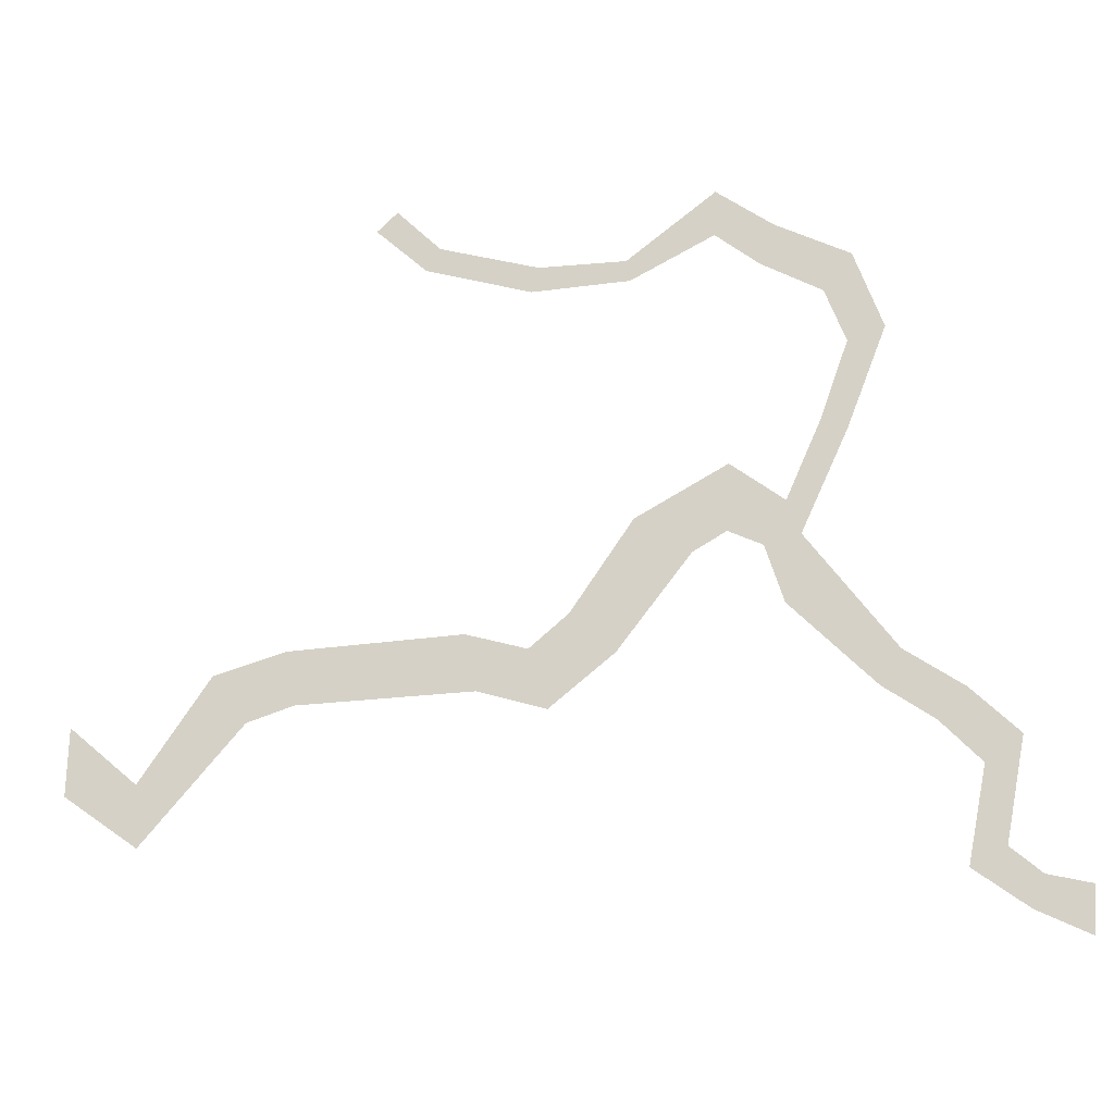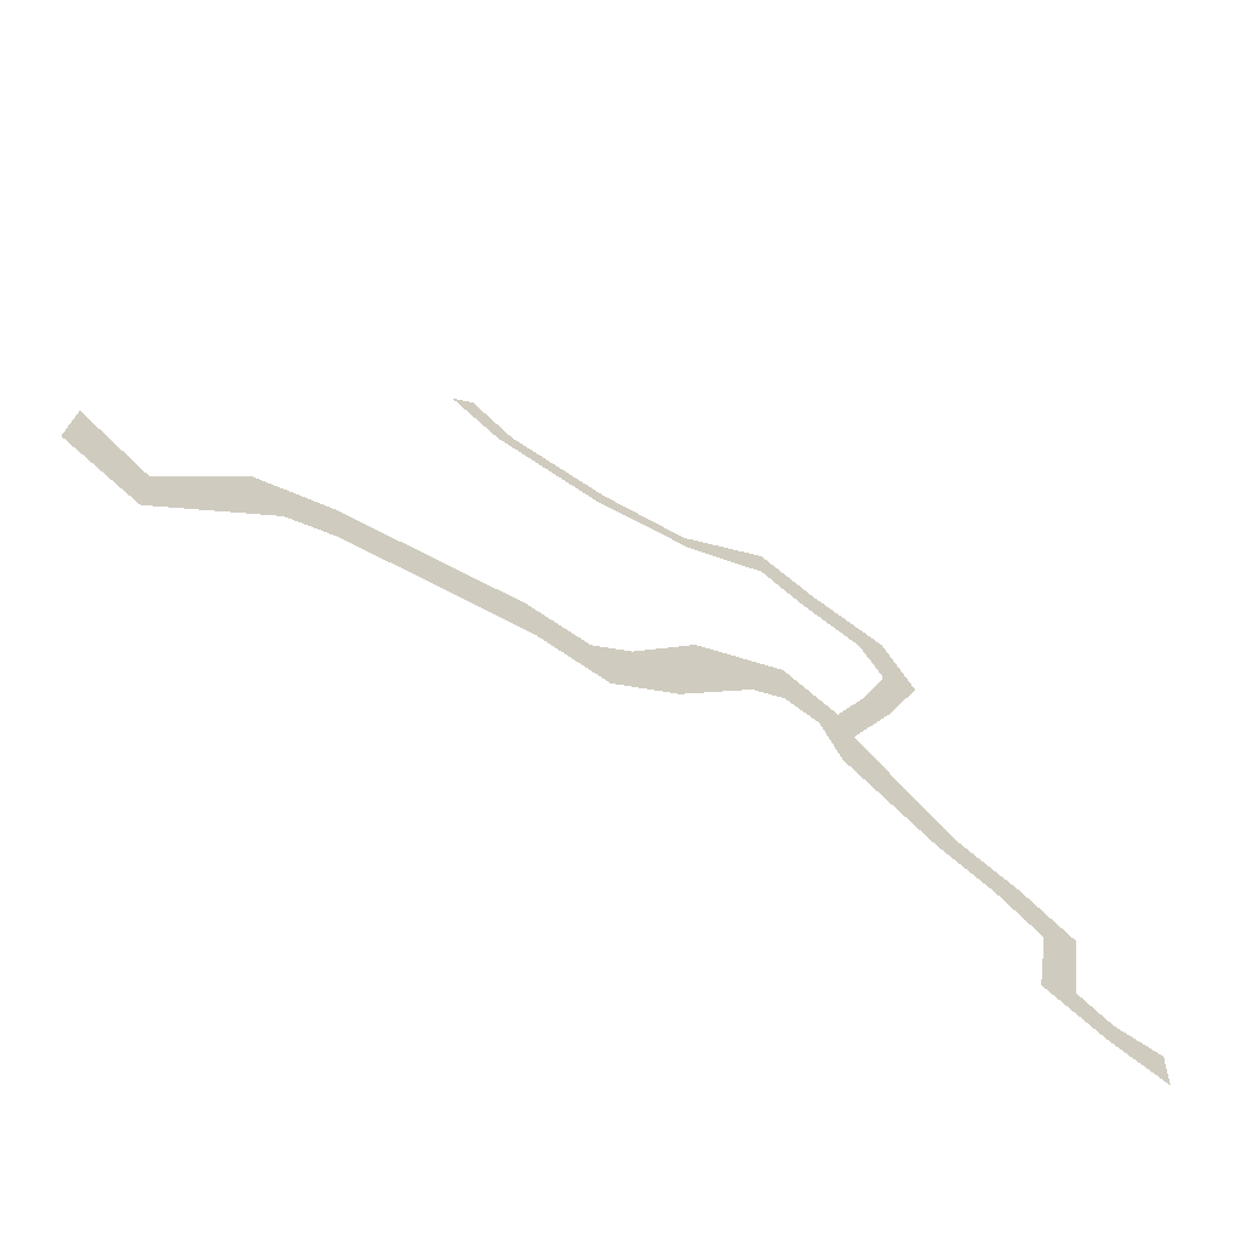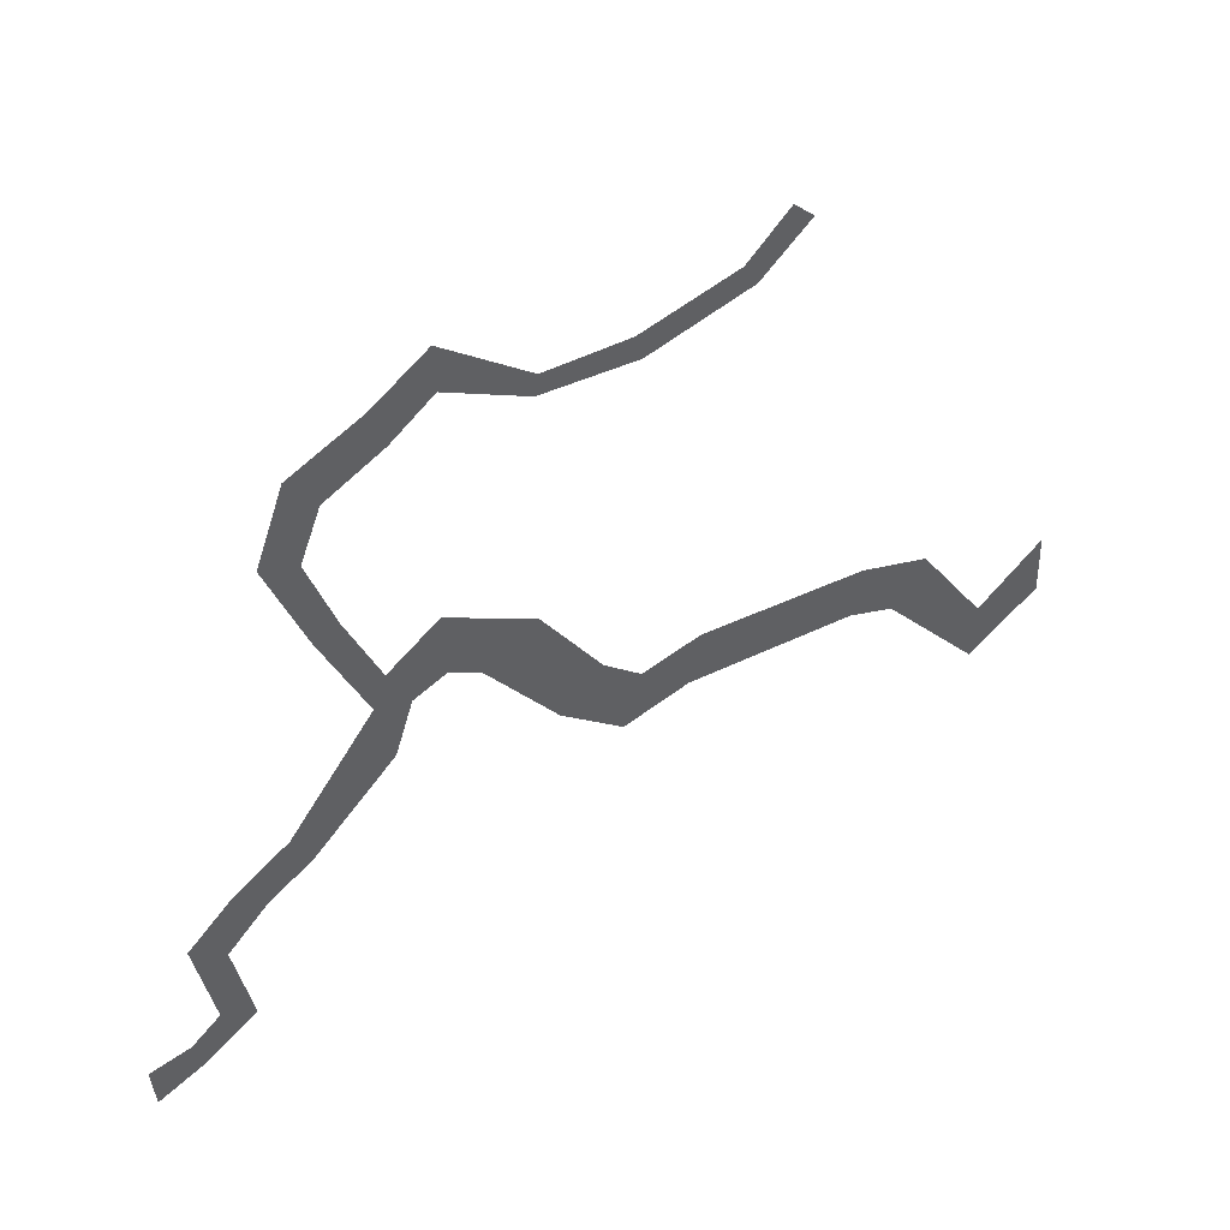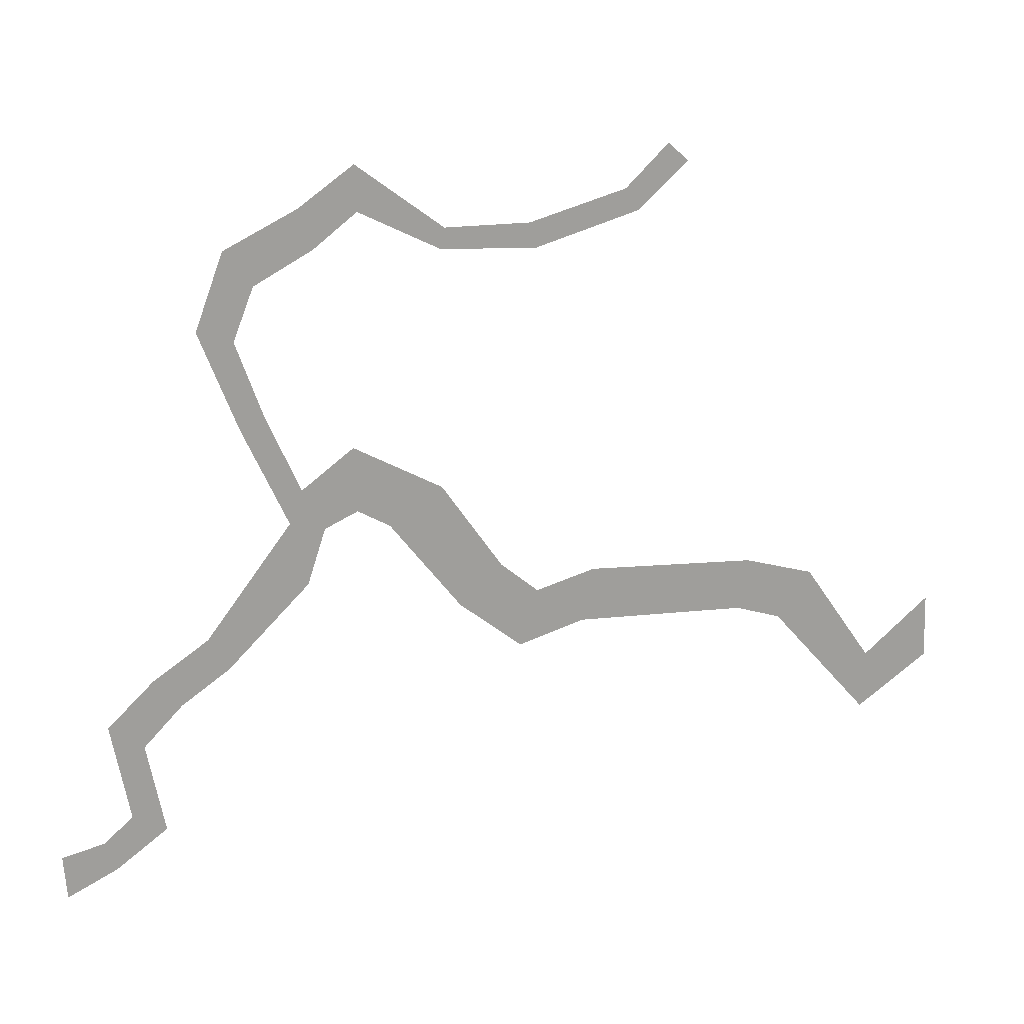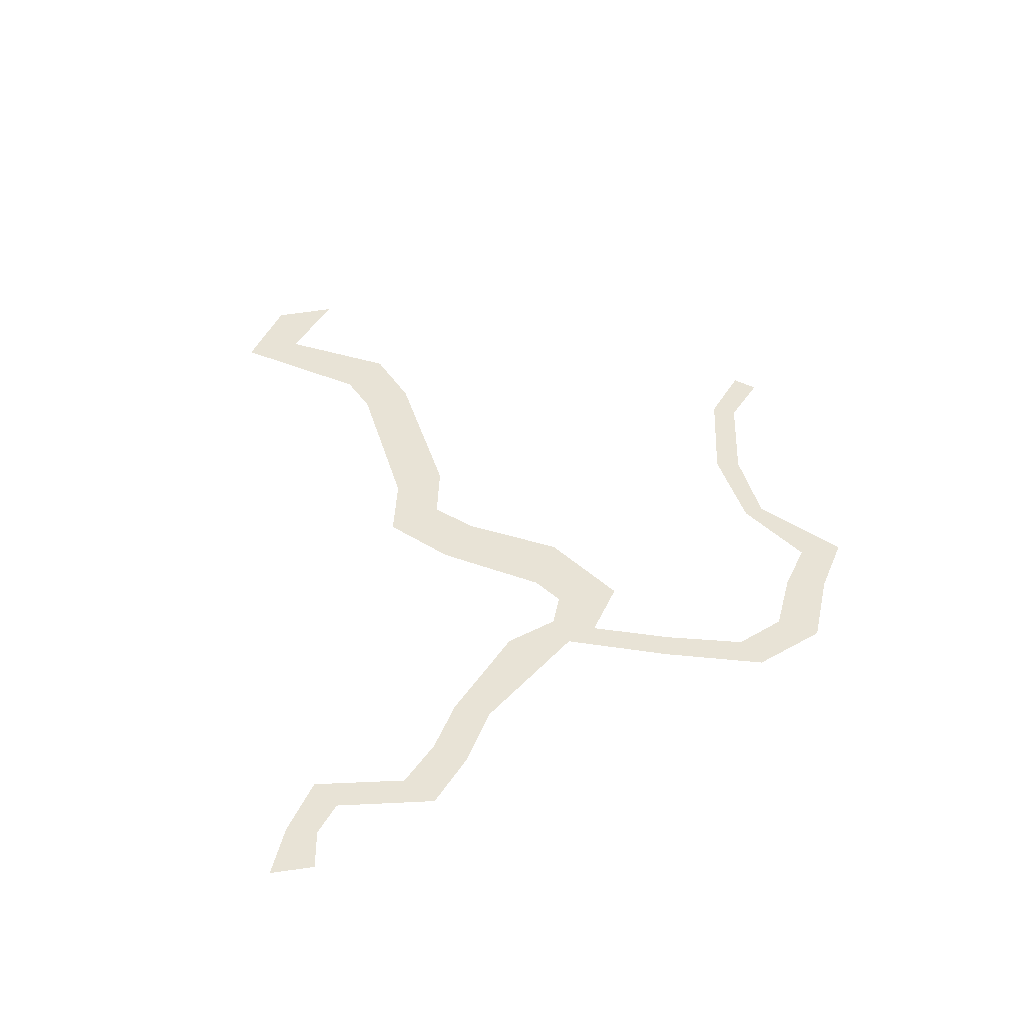
<metadata>
{"format":"obj","ext":"obj","renderer":"f3d","projection":"perspective","resolution":1024,"background":"white","views":[{"elev":-18.0,"azim":-169.4,"up":"+Z"},{"elev":-68.5,"azim":151.0,"up":"+Z"},{"elev":45.5,"azim":-30.8,"up":"+Z"},{"elev":18.7,"azim":-16.2,"up":"+Z"},{"elev":41.8,"azim":-104.1,"up":"+Y"}]}
</metadata>
<code>
o Plane
v 4.948 0 -1.315
v -4.941 0 -3.212
v 4.968 0 -2.013
v -4.905 0 -3.685
v 0.3001 0 -0.7361
v 0.1068 0 -1.349
v 2.741 0 -0.638
v 2.639 0 -1.193
v 4.193 0 -2.559
v 4.232 0 -1.922
v 0.9333 0 -0.555
v 0.8169 0 -1.136
v 3.129 0 -1.348
v 3.49 0 -0.8524
v -0.7526 0 0.5345
v -1.322 0 0.1563
v -0.1052 0 -0.399
v -0.5642 0 -0.8132
v -1.698 0 1.045
v -1.666 0 0.351
v -2.25 0 0.6323
v -2.019 0 0.1883
v -2.387 0 0.2804
v -2.212 0 -0.4054
v -4.378 0 -1.789
v -4.012 0 -2.051
v -3.294 0 -0.9185
v -3.081 0 -1.269
v -4.179 0 -2.839
v -3.822 0 -3.025
v -3.888 0 -1.319
v -3.597 0 -1.624
v -4.495 0 -3.108
v -4.37 0 -3.426
v -1.605 0 3.511
v -1.626 0 3.992
v -3.275 0 2.384
v -2.898 0 2.257
v -2.611 0 1.447
v -2.871 0 1.337
v -2.978 0 3.191
v -2.682 0 2.814
v 1.918 0 3.853
v 1.701 0 4.054
v 0.2049 0 3.302
v 0.2774 0 3.037
v 1.239 0 3.601
v 1.384 0 3.367
v -0.7386 0 3.079
v -0.7013 0 3.3
v -2.209 0 3.574
v -2.06 0 3.154
f 10 1 3 9
f 17 5 6 18
f 14 10 9 13
f 11 7 8 12
f 5 11 12 6
f 7 14 13 8
f 19 15 16 20
f 15 17 18 16
f 21 19 20 22
f 23 21 22 24
f 27 23 24 28
f 29 25 26 30
f 31 27 28 32
f 33 29 30 34
f 25 31 32 26
f 2 33 34 4
f 52 51 36 35
f 39 40 37 38
f 21 23 40 39
f 38 37 41 42
f 48 47 44 43
f 49 50 45 46
f 46 45 47 48
f 35 36 50 49
f 42 41 51 52

</code>
